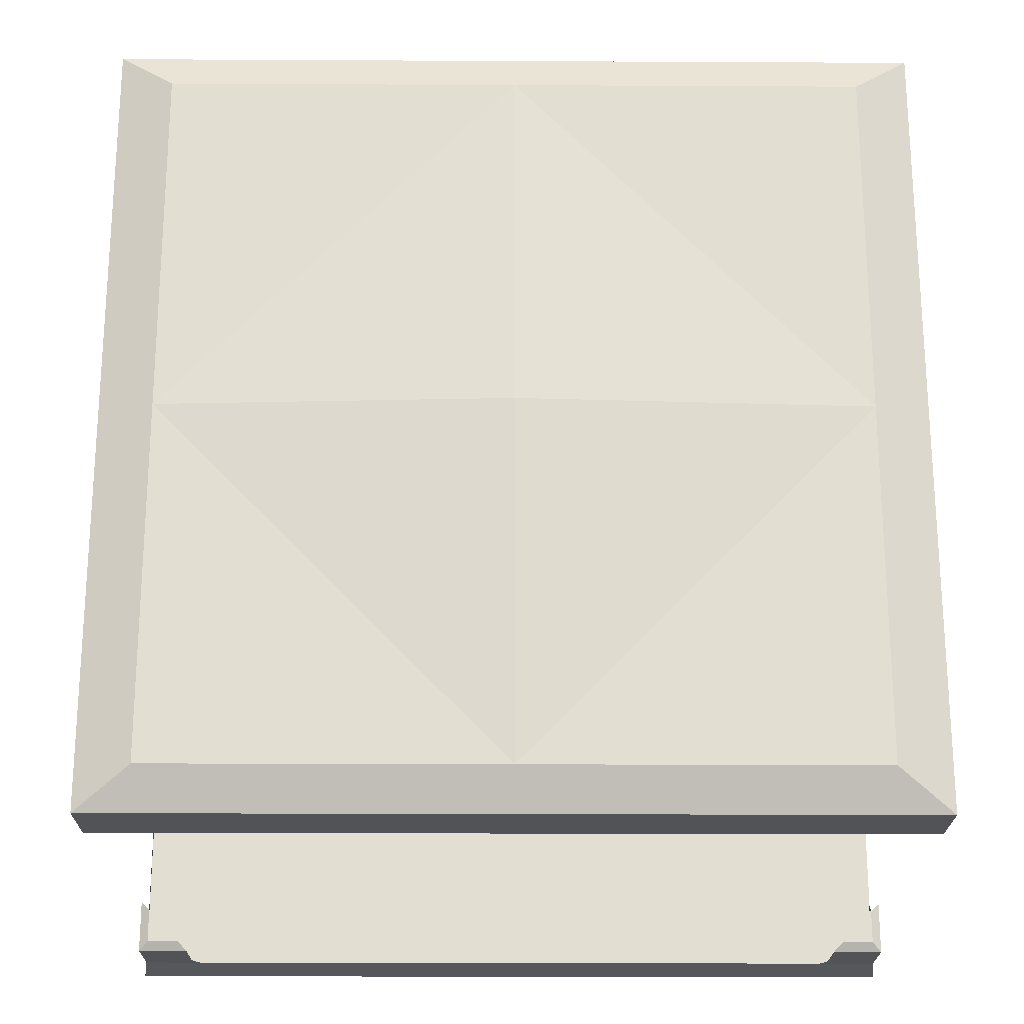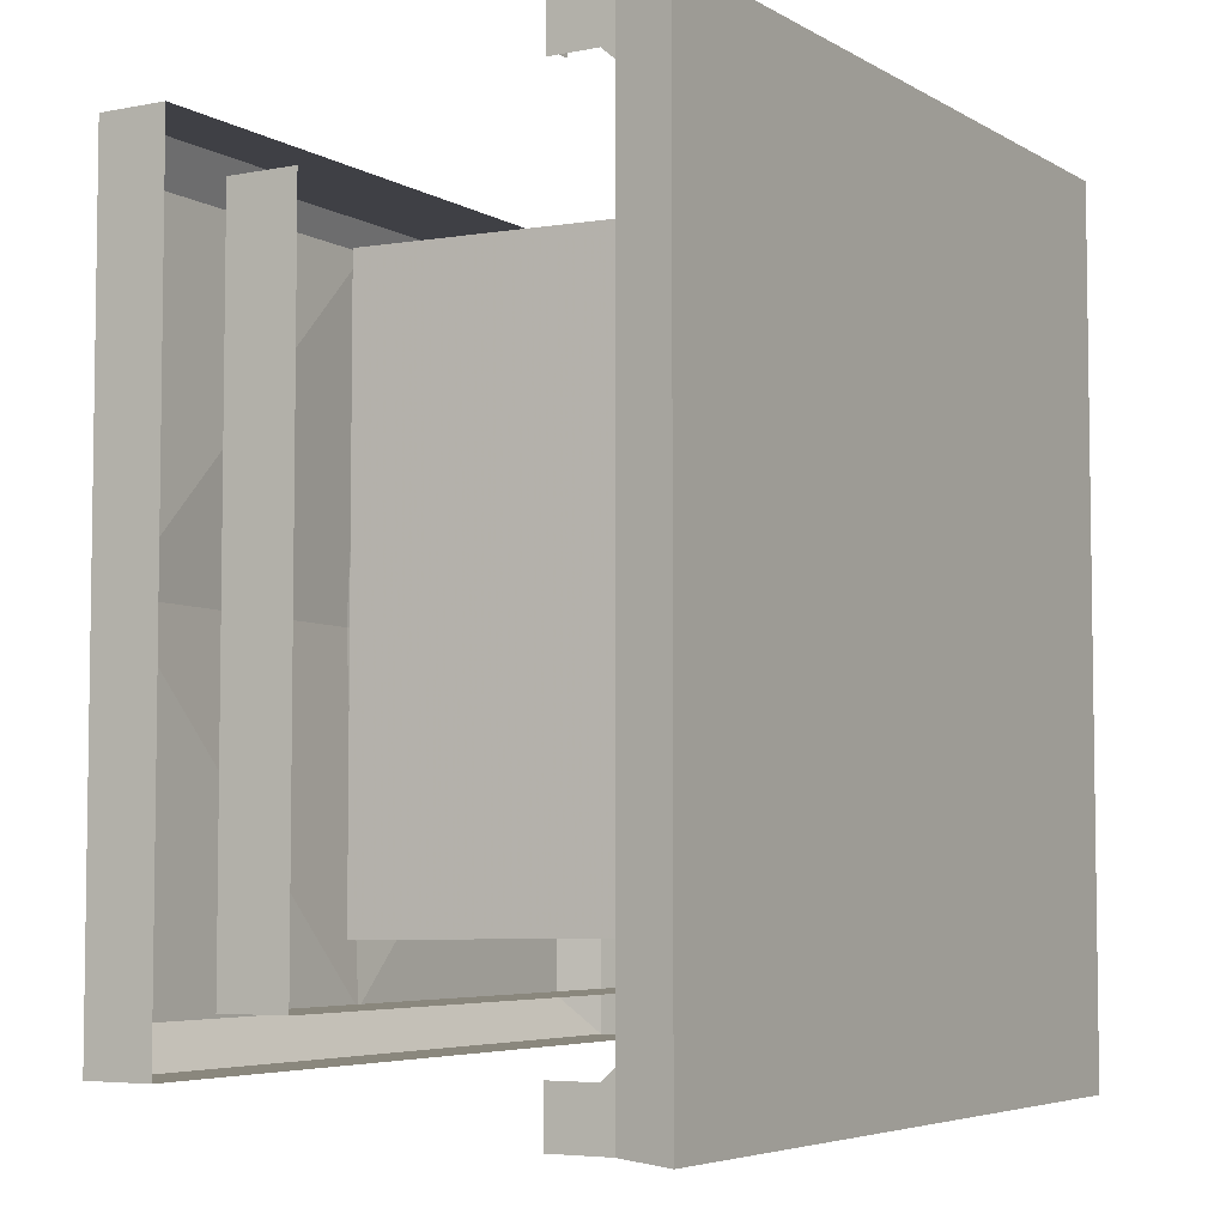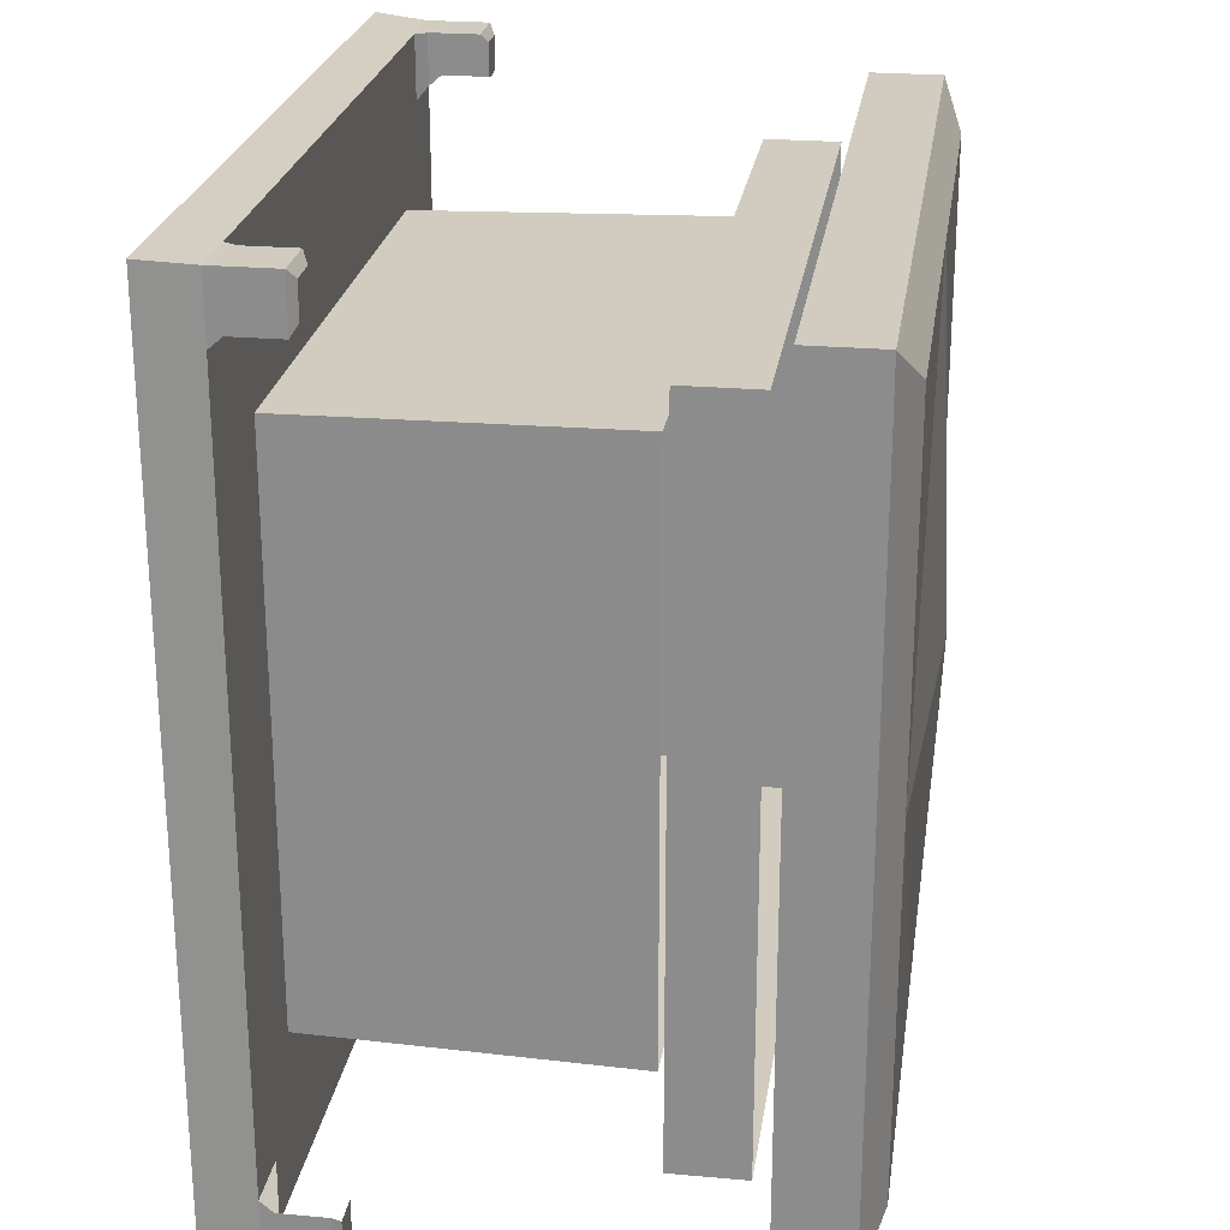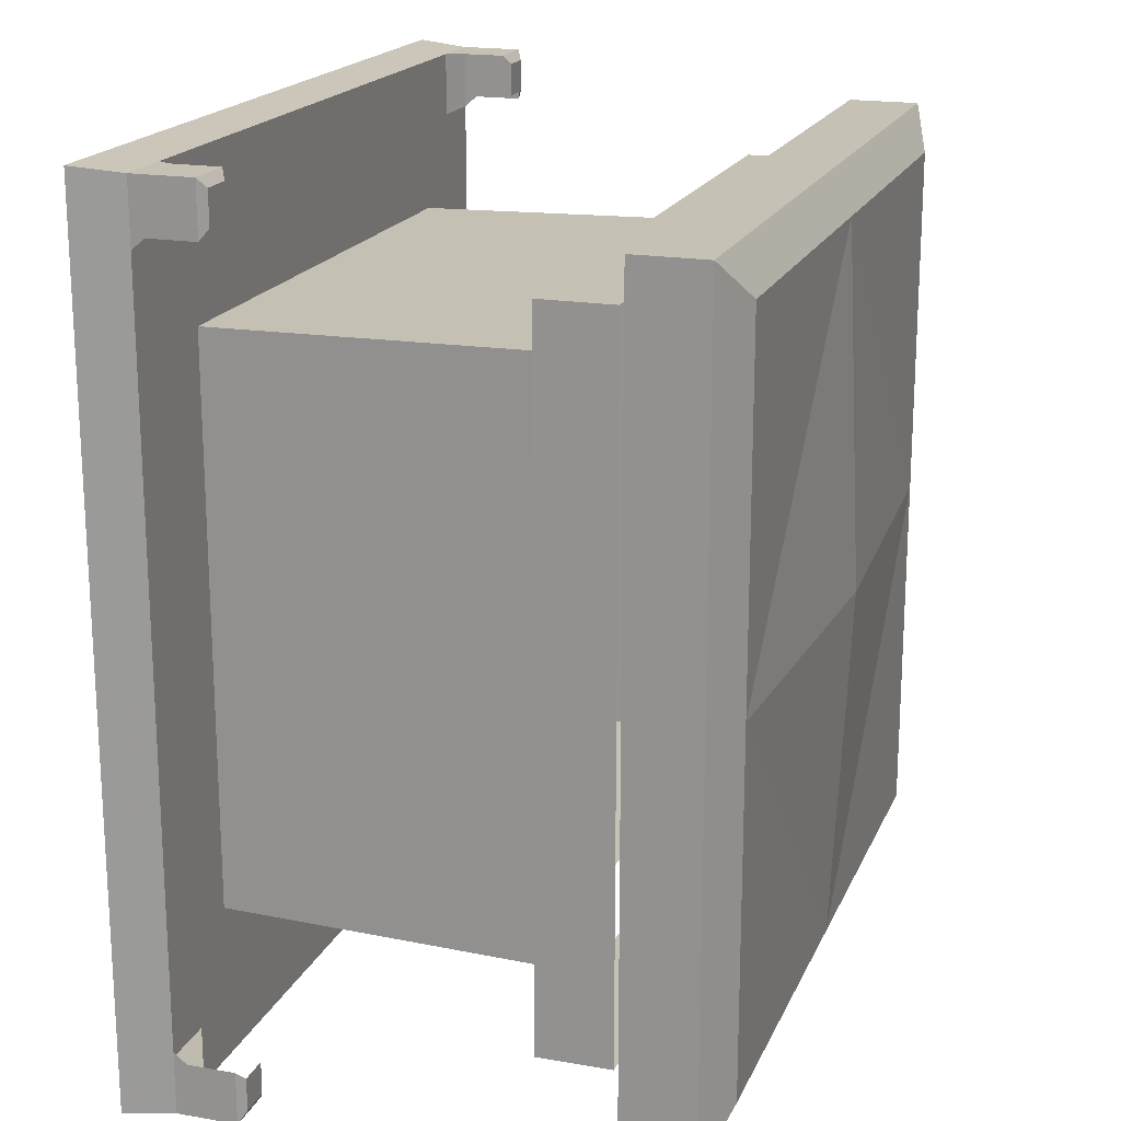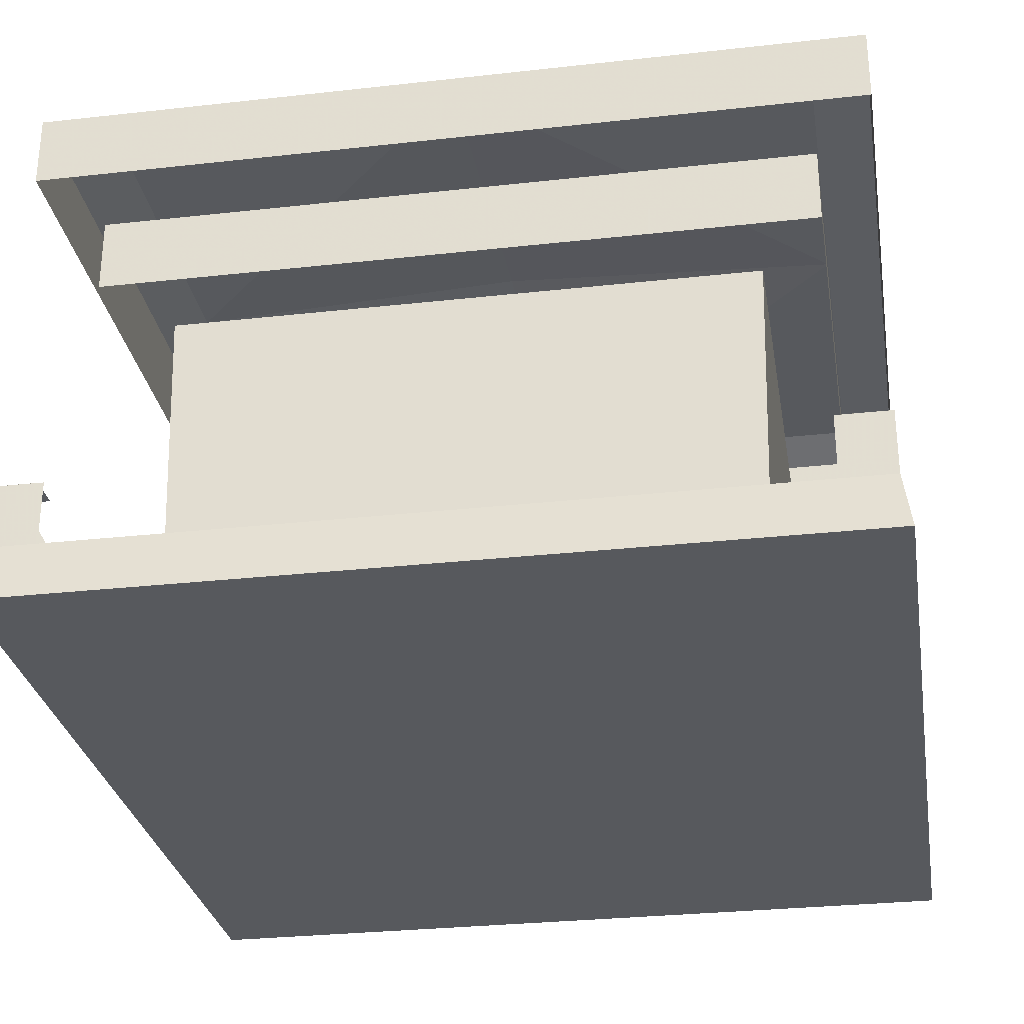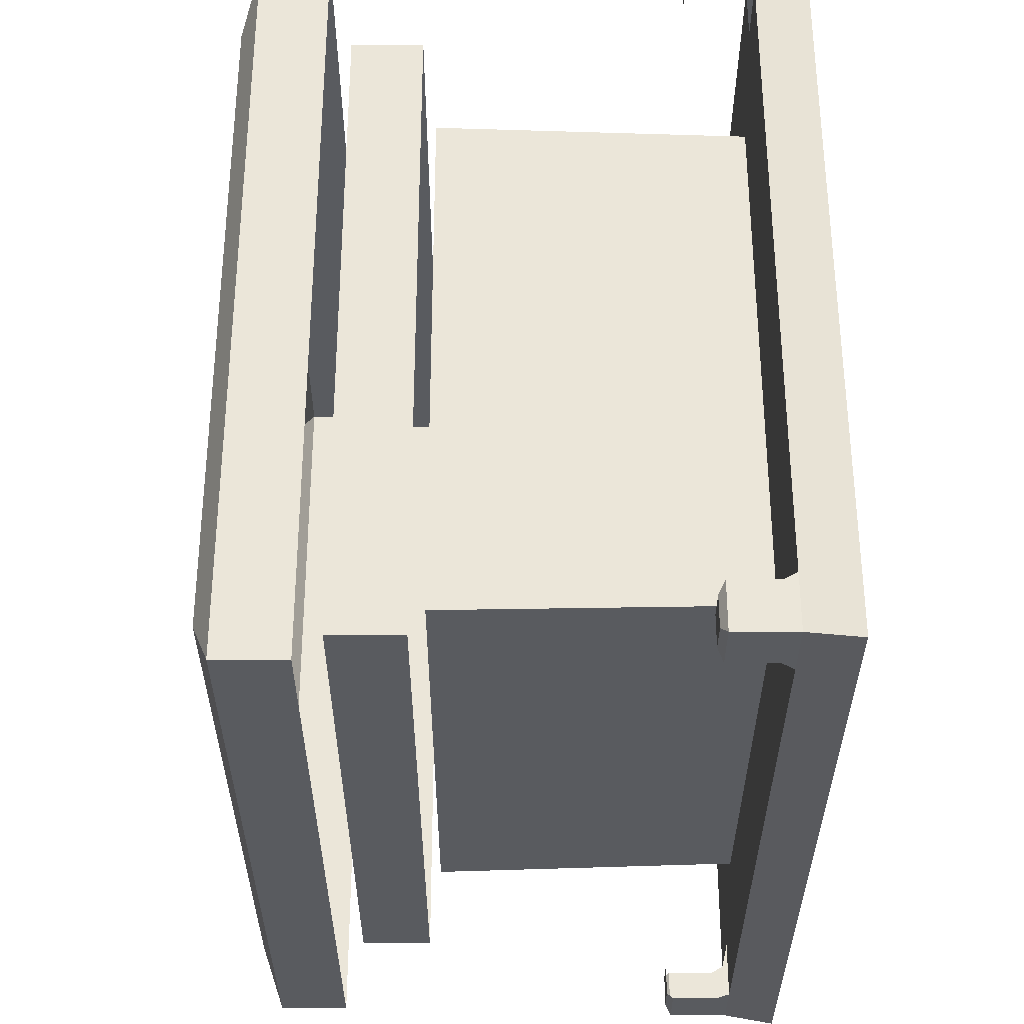
<metadata>
{"format":"obj","ext":"obj","renderer":"f3d","projection":"perspective","resolution":1024,"background":"white","views":[{"elev":-21.8,"azim":179.5,"up":"+Z"},{"elev":-5.2,"azim":-59.0,"up":"+Z"},{"elev":24.2,"azim":98.3,"up":"+Z"},{"elev":18.7,"azim":108.3,"up":"+Z"},{"elev":-29.3,"azim":9.4,"up":"+Y"},{"elev":57.3,"azim":-90.0,"up":"+Z"}]}
</metadata>
<code>
o mainBase_Cube_Cube.001
v -8.551 1.622 10.74
v -9.804 2.819 10.74
v -9.804 1.622 10.74
v -8.746 -2e-06 10.86
v -9.804 1.302 10.74
v -10 -2e-06 10.86
v -7.387 1.302 9.435
v -8.364 1.302 10.74
v -7.387 1.302 10.74
v -8.746 -1e-06 8.093
v -10 -2e-06 9.553
v -10 -1e-06 8.093
v 0 -2e-06 9.553
v -7.582 -2e-06 10.86
v -7.582 -2e-06 9.553
v -8.746 -2e-06 9.553
v 0 -1e-06 8.093
v -7.582 -1e-06 8.093
v -8.551 1.302 7.975
v -6.929 1.302 6.923
v -9.804 1.302 9.162
v -8.364 1.302 9.162
v -9.804 1.302 7.975
v -10 0 0
v -8.783 2.968 10.5
v -8.551 2.819 10.74
v -9.804 1.622 9.435
v -9.804 2.819 9.435
v 0 1.302 9.435
v 0 1.302 6.923
v 0 -2e-06 10.86
v 0 1.302 10.74
v -7.582 0 0
v -8.746 0 0
v -7.124 9.178 1e-06
v -6.929 1.302 0
v -9.804 1.302 0
v -8.551 1.302 0
v 0 0 0
v -7.124 9.178 7.042
v -8.597 9.491 2e-06
v 0 9.178 7.042
v -8.597 9.491 8.497
v -8.597 11.31 2e-06
v 0 9.491 8.497
v -8.597 11.31 8.497
v -9.94 11.81 2e-06
v 0 11.81 9.824
v -9.94 13.57 9.824
v -9.94 11.81 9.824
v 0 13.57 9.824
v -8.585 14.07 8.809
v -9.94 13.57 2e-06
v -8.585 14.07 2e-06
v 0 14.07 8.809
v 0 14.49 2e-06
v -9.572 2.968 9.677
v -8.783 2.968 9.677
v -9.572 2.968 10.5
v 9.804 2.819 10.74
v 8.551 1.622 10.74
v 9.804 1.622 10.74
v 8.746 -2e-06 10.86
v 9.804 1.302 10.74
v 8.364 1.302 10.74
v 7.387 1.302 9.435
v 8.364 1.302 9.162
v 10 -2e-06 9.553
v 8.746 -1e-06 8.093
v 10 -1e-06 8.093
v 7.582 -2e-06 10.86
v 7.582 -2e-06 9.553
v 10 -2e-06 10.86
v 8.746 -2e-06 9.553
v 7.387 1.302 10.74
v 7.582 -1e-06 8.093
v 8.551 1.302 7.975
v 6.929 1.302 6.923
v 9.804 1.302 9.162
v 9.804 1.302 7.975
v 10 0 0
v 8.783 2.968 10.5
v 8.551 2.819 10.74
v 9.804 1.622 9.435
v 9.804 2.819 9.435
v 7.582 0 0
v 8.746 0 0
v 7.124 9.178 1e-06
v 6.929 1.302 0
v 9.804 1.302 0
v 8.551 1.302 0
v 8.597 9.491 2e-06
v 7.124 9.178 7.042
v 8.597 11.31 2e-06
v 8.597 9.491 8.497
v 9.94 11.81 2e-06
v 8.597 11.31 8.497
v 9.94 13.57 9.824
v 9.94 11.81 9.824
v 0 11.31 8.497
v 8.585 14.07 8.809
v 9.94 13.57 2e-06
v 8.585 14.07 2e-06
v 9.572 2.968 9.677
v 8.783 2.968 9.677
v 9.572 2.968 10.5
v -9.804 2.819 -10.74
v -8.551 1.622 -10.74
v -9.804 1.622 -10.74
v -8.746 2e-06 -10.86
v -9.804 1.302 -10.74
v -8.364 1.302 -10.74
v -7.387 1.302 -9.435
v -8.364 1.302 -9.162
v -10 2e-06 -9.553
v -8.746 1e-06 -8.093
v -10 1e-06 -8.093
v -7.582 2e-06 -10.86
v 0 2e-06 -9.553
v -7.582 2e-06 -9.553
v -10 2e-06 -10.86
v -8.746 2e-06 -9.553
v -7.387 1.302 -10.74
v 0 1e-06 -8.093
v -7.582 1e-06 -8.093
v -8.551 1.302 -7.975
v -6.929 1.302 -6.923
v -9.804 1.302 -9.162
v -9.804 1.302 -7.975
v -8.783 2.968 -10.5
v -8.551 2.819 -10.74
v -9.804 1.622 -9.435
v -9.804 2.819 -9.435
v 0 1.302 -9.435
v 0 1.302 -6.923
v 0 2e-06 -10.86
v 0 1.302 -10.74
v -7.124 9.178 -7.042
v 0 9.178 -7.042
v -8.597 9.491 -8.497
v 0 9.491 -8.497
v -8.597 11.31 -8.497
v -9.94 13.57 -9.824
v 0 11.81 -9.824
v -9.94 11.81 -9.824
v 0 11.31 -8.497
v -8.585 14.07 -8.809
v 0 13.57 -9.824
v 0 14.07 -8.809
v -9.572 2.968 -9.677
v -8.783 2.968 -9.677
v -9.572 2.968 -10.5
v 8.551 1.622 -10.74
v 9.804 2.819 -10.74
v 9.804 1.622 -10.74
v 8.746 2e-06 -10.86
v 9.804 1.302 -10.74
v 10 2e-06 -10.86
v 7.387 1.302 -9.435
v 8.364 1.302 -10.74
v 7.387 1.302 -10.74
v 8.746 1e-06 -8.093
v 10 2e-06 -9.553
v 10 1e-06 -8.093
v 7.582 2e-06 -10.86
v 7.582 2e-06 -9.553
v 8.746 2e-06 -9.553
v 7.582 1e-06 -8.093
v 8.551 1.302 -7.975
v 6.929 1.302 -6.923
v 9.804 1.302 -9.162
v 8.364 1.302 -9.162
v 9.804 1.302 -7.975
v 8.783 2.968 -10.5
v 8.551 2.819 -10.74
v 9.804 1.622 -9.435
v 9.804 2.819 -9.435
v 7.124 9.178 -7.042
v 8.597 9.491 -8.497
v 8.597 11.31 -8.497
v 9.94 13.57 -9.824
v 9.94 11.81 -9.824
v 8.585 14.07 -8.809
v 9.572 2.968 -9.677
v 8.783 2.968 -9.677
v 9.572 2.968 -10.5
f 186 185 184
f 110 111 112
f 113 112 114
f 148 182 144
f 4 11 16
f 146 179 141
f 71 65 75
f 162 81 87
f 19 7 20
f 68 64 73
f 169 171 172
f 173 81 164
f 2 27 3
f 168 87 86
f 159 160 161
f 161 134 159
f 126 128 129
f 165 167 166
f 18 34 33
f 166 162 168
f 35 127 36
f 91 170 89
f 10 24 34
f 156 163 167
f 127 139 135
f 100 43 45
f 51 50 48
f 49 47 50
f 136 166 119
f 149 54 56
f 102 183 103
f 5 27 21
f 78 91 89
f 146 140 142
f 2 57 28
f 116 24 117
f 157 153 155
f 5 11 6
f 31 72 71
f 125 34 116
f 123 134 137
f 118 112 123
f 118 122 110
f 66 77 78
f 115 111 121
f 19 21 22
f 23 24 12
f 60 84 85
f 107 132 133
f 170 134 135
f 136 123 137
f 75 29 32
f 119 125 120
f 136 120 118
f 170 88 89
f 117 128 115
f 106 105 82
f 38 20 36
f 69 81 70
f 98 96 102
f 103 149 56
f 100 95 97
f 51 99 98
f 88 78 89
f 97 92 94
f 54 55 56
f 84 64 79
f 5 1 3
f 17 86 76
f 26 59 2
f 104 60 85
f 80 91 77
f 63 64 65
f 66 65 67
f 131 109 107
f 122 117 115
f 76 87 69
f 156 157 158
f 110 115 121
f 113 126 127
f 157 163 158
f 77 79 80
f 136 161 165
f 71 74 63
f 72 69 74
f 20 29 30
f 31 9 14
f 120 116 122
f 13 76 72
f 63 68 73
f 20 42 40
f 171 164 163
f 74 70 68
f 53 147 143
f 129 38 126
f 124 33 125
f 170 139 178
f 83 62 60
f 142 41 44
f 59 58 57
f 148 145 143
f 81 80 70
f 53 52 54
f 132 111 128
f 165 160 156
f 64 61 65
f 143 47 53
f 106 83 60
f 150 107 133
f 152 151 130
f 4 5 6
f 7 8 9
f 175 155 153
f 167 164 162
f 46 41 43
f 14 8 4
f 17 33 39
f 169 159 170
f 70 79 68
f 29 78 30
f 24 129 117
f 119 168 124
f 23 38 37
f 154 176 155
f 134 127 135
f 31 75 32
f 9 29 7
f 14 16 15
f 15 10 18
f 20 35 36
f 21 12 11
f 127 38 36
f 173 91 90
f 124 86 39
f 78 42 30
f 13 18 17
f 180 92 179
f 31 15 13
f 16 12 10
f 55 103 56
f 102 101 98
f 157 176 171
f 111 108 112
f 181 96 182
f 175 186 154
f 152 131 107
f 154 184 177
f 19 22 7
f 51 52 49
f 5 3 27
f 2 59 57
f 66 67 77
f 101 51 98
f 84 62 64
f 104 106 60
f 113 114 126
f 147 148 143
f 132 109 111
f 150 152 107
f 169 172 159
f 148 183 181
f 157 155 176
f 154 186 184
f 26 3 1
f 186 174 185
f 110 121 111
f 113 123 112
f 148 181 182
f 4 6 11
f 146 180 179
f 71 63 65
f 162 164 81
f 68 79 64
f 169 173 171
f 173 90 81
f 2 28 27
f 168 162 87
f 159 172 160
f 161 137 134
f 126 114 128
f 165 156 167
f 18 10 34
f 166 167 162
f 35 138 127
f 91 169 170
f 10 12 24
f 156 158 163
f 127 138 139
f 100 46 43
f 51 49 50
f 49 53 47
f 136 165 166
f 149 147 54
f 102 181 183
f 78 77 91
f 146 141 140
f 116 34 24
f 157 160 153
f 5 21 11
f 31 13 72
f 125 33 34
f 123 113 134
f 118 110 112
f 118 120 122
f 115 128 111
f 19 23 21
f 23 37 24
f 60 62 84
f 107 109 132
f 170 159 134
f 136 118 123
f 75 66 29
f 119 124 125
f 136 119 120
f 170 178 88
f 117 129 128
f 106 104 105
f 38 19 20
f 69 87 81
f 98 99 96
f 103 183 149
f 100 45 95
f 51 48 99
f 88 93 78
f 97 95 92
f 54 52 55
f 5 8 1
f 17 39 86
f 26 25 59
f 80 90 91
f 63 73 64
f 66 75 65
f 131 108 109
f 122 116 117
f 76 86 87
f 156 160 157
f 110 122 115
f 157 171 163
f 77 67 79
f 136 137 161
f 71 72 74
f 72 76 69
f 20 7 29
f 31 32 9
f 120 125 116
f 13 17 76
f 63 74 68
f 20 30 42
f 171 173 164
f 74 69 70
f 53 54 147
f 129 37 38
f 124 39 33
f 170 135 139
f 83 61 62
f 142 140 41
f 59 25 58
f 148 144 145
f 81 90 80
f 53 49 52
f 165 161 160
f 64 62 61
f 143 145 47
f 106 82 83
f 152 150 151
f 4 8 5
f 7 22 8
f 175 154 155
f 167 163 164
f 46 44 41
f 14 9 8
f 17 18 33
f 70 80 79
f 29 66 78
f 24 37 129
f 119 166 168
f 23 19 38
f 154 177 176
f 134 113 127
f 31 71 75
f 9 32 29
f 14 4 16
f 15 16 10
f 20 40 35
f 21 23 12
f 127 126 38
f 173 169 91
f 124 168 86
f 78 93 42
f 13 15 18
f 180 94 92
f 31 14 15
f 16 11 12
f 55 101 103
f 102 103 101
f 111 109 108
f 181 102 96
f 175 174 186
f 152 130 131
f 51 55 52
f 101 55 51
f 147 149 148
f 148 149 183
f 26 2 3

</code>
